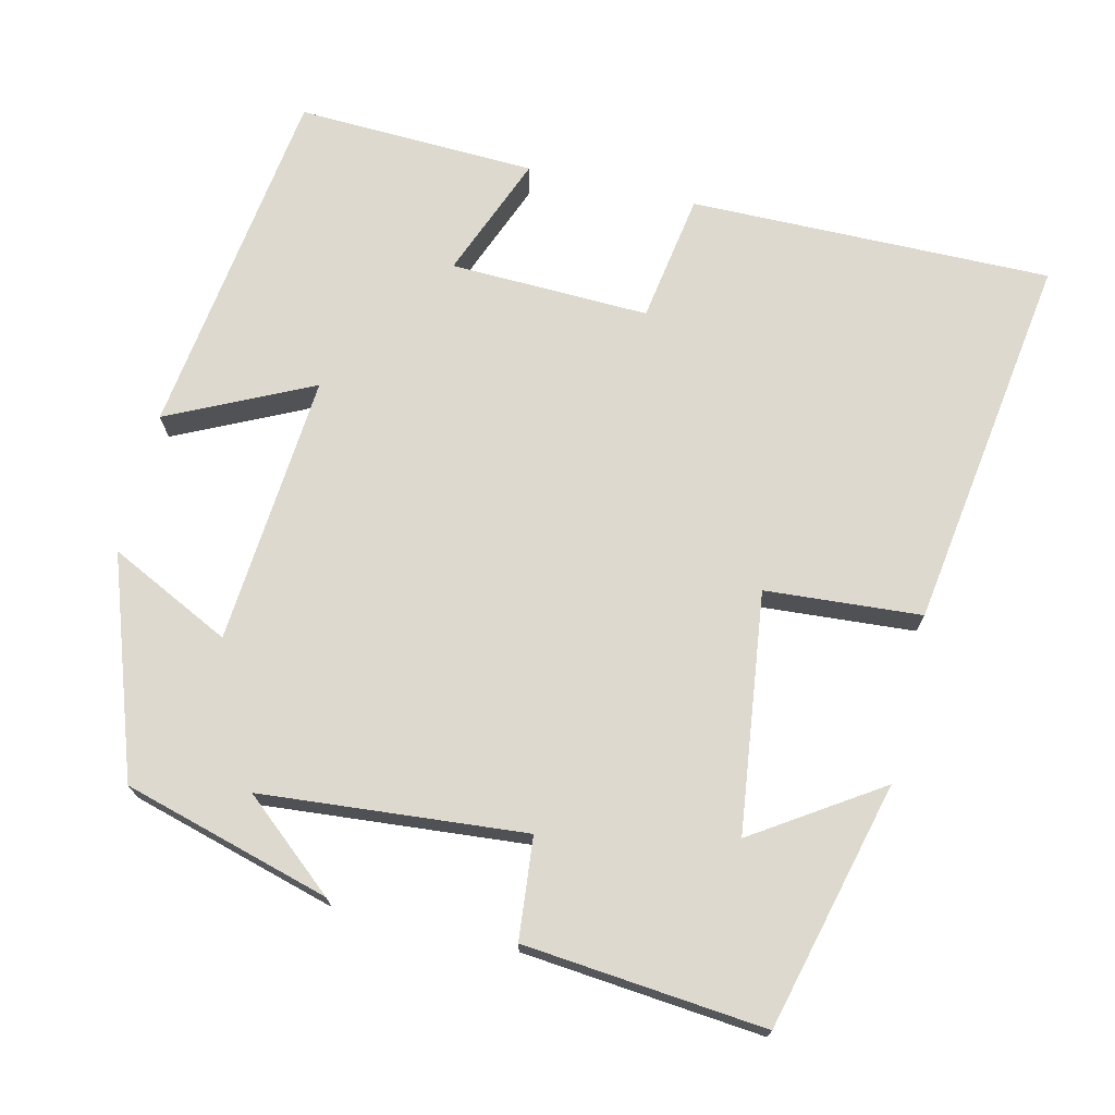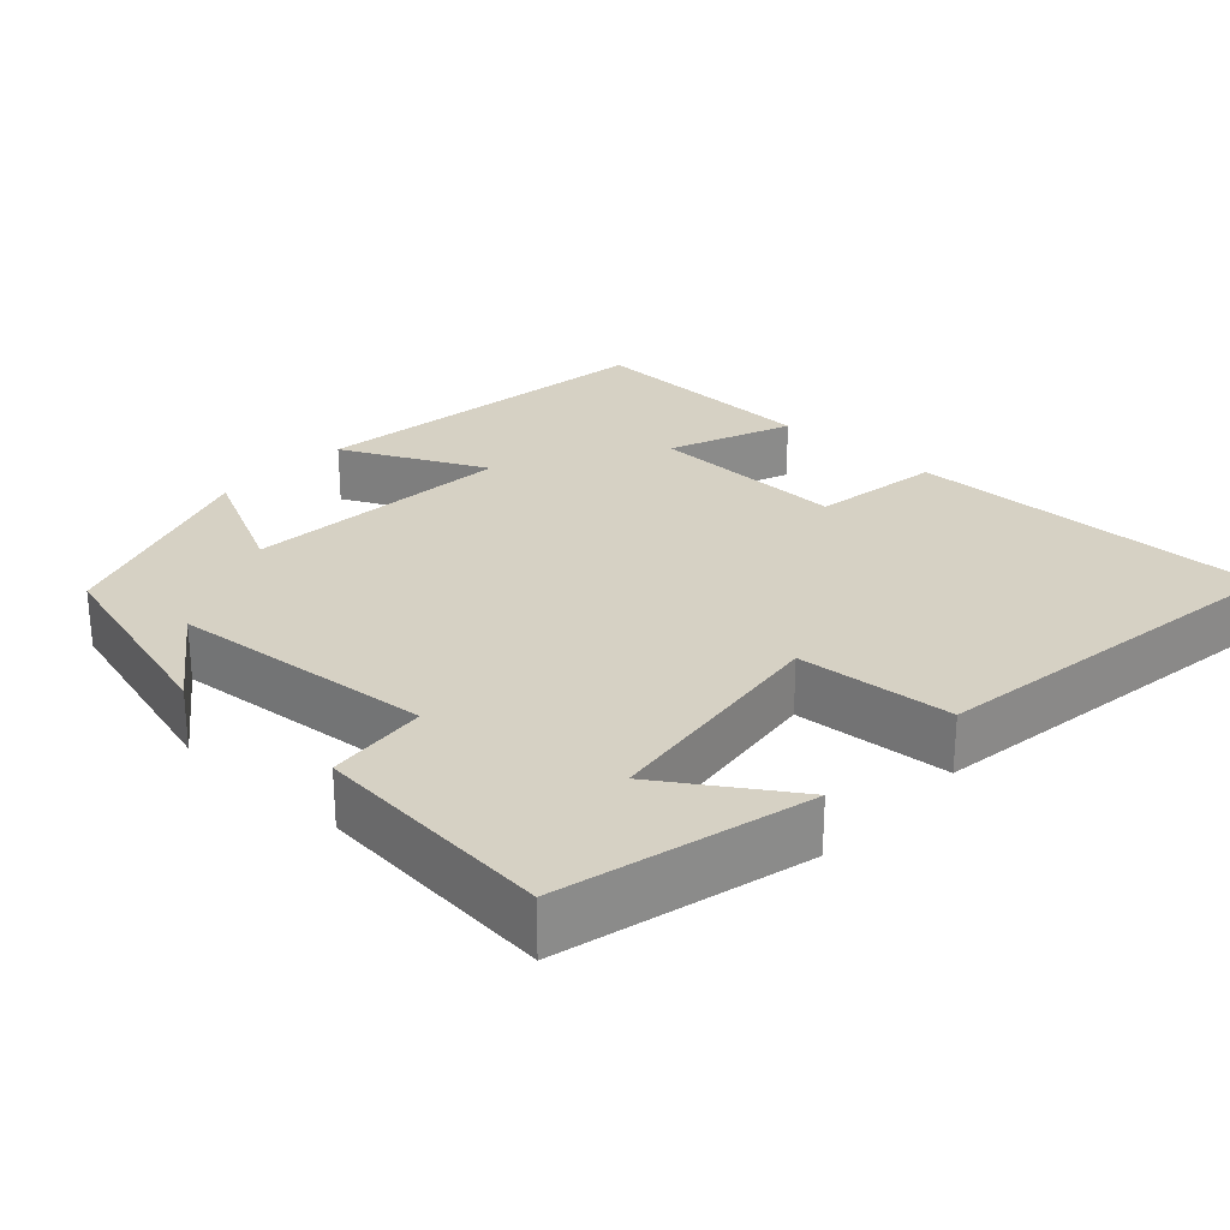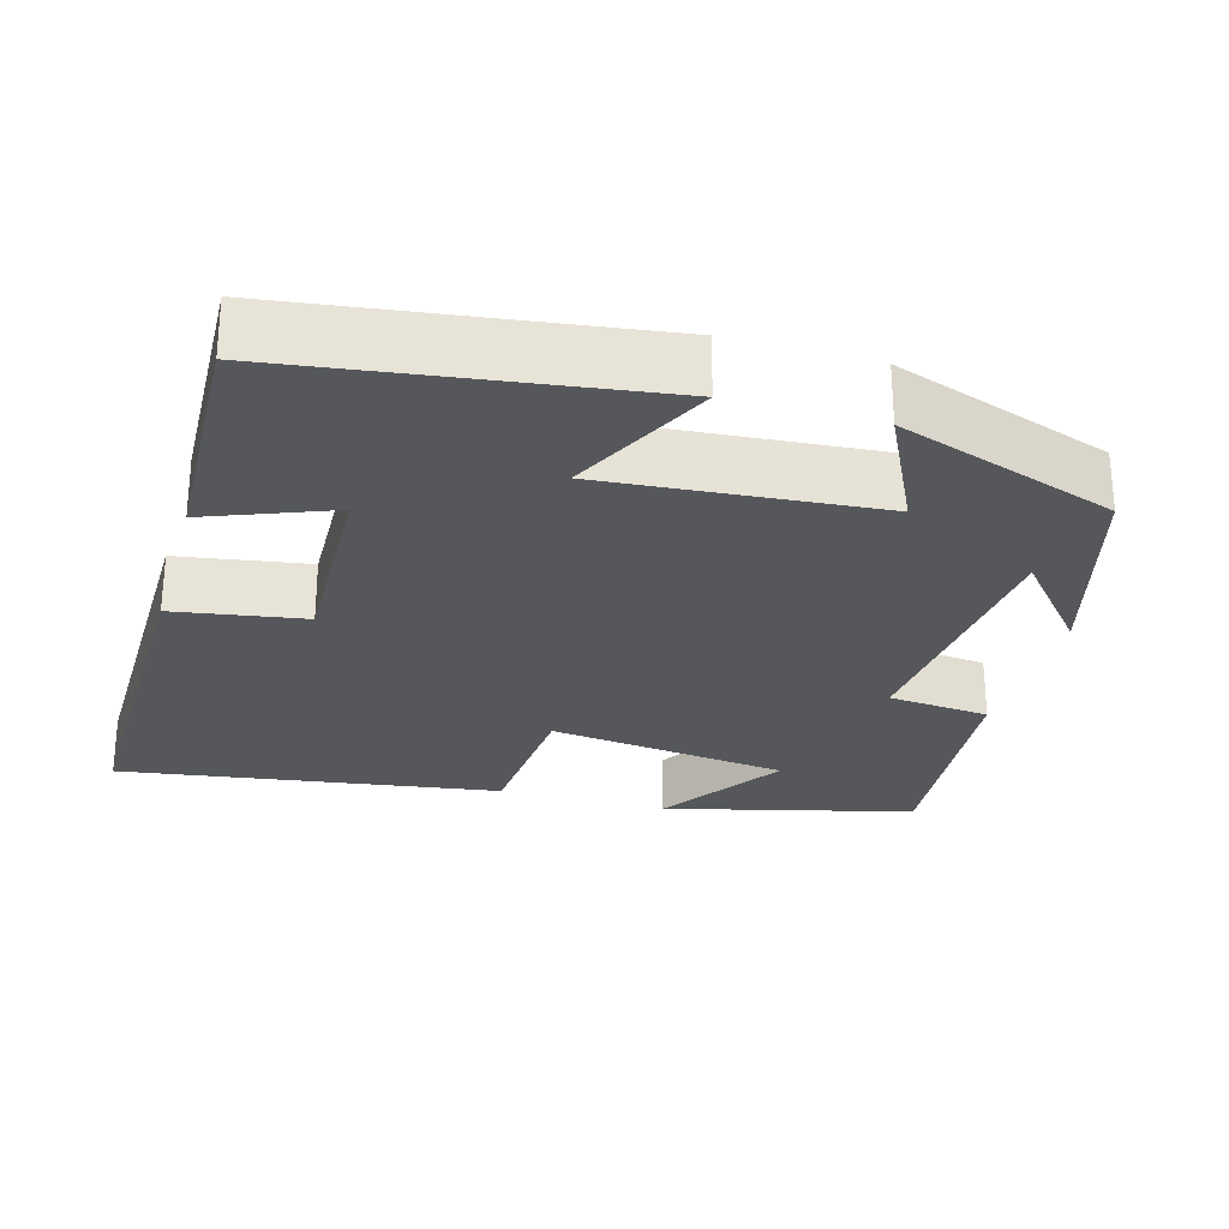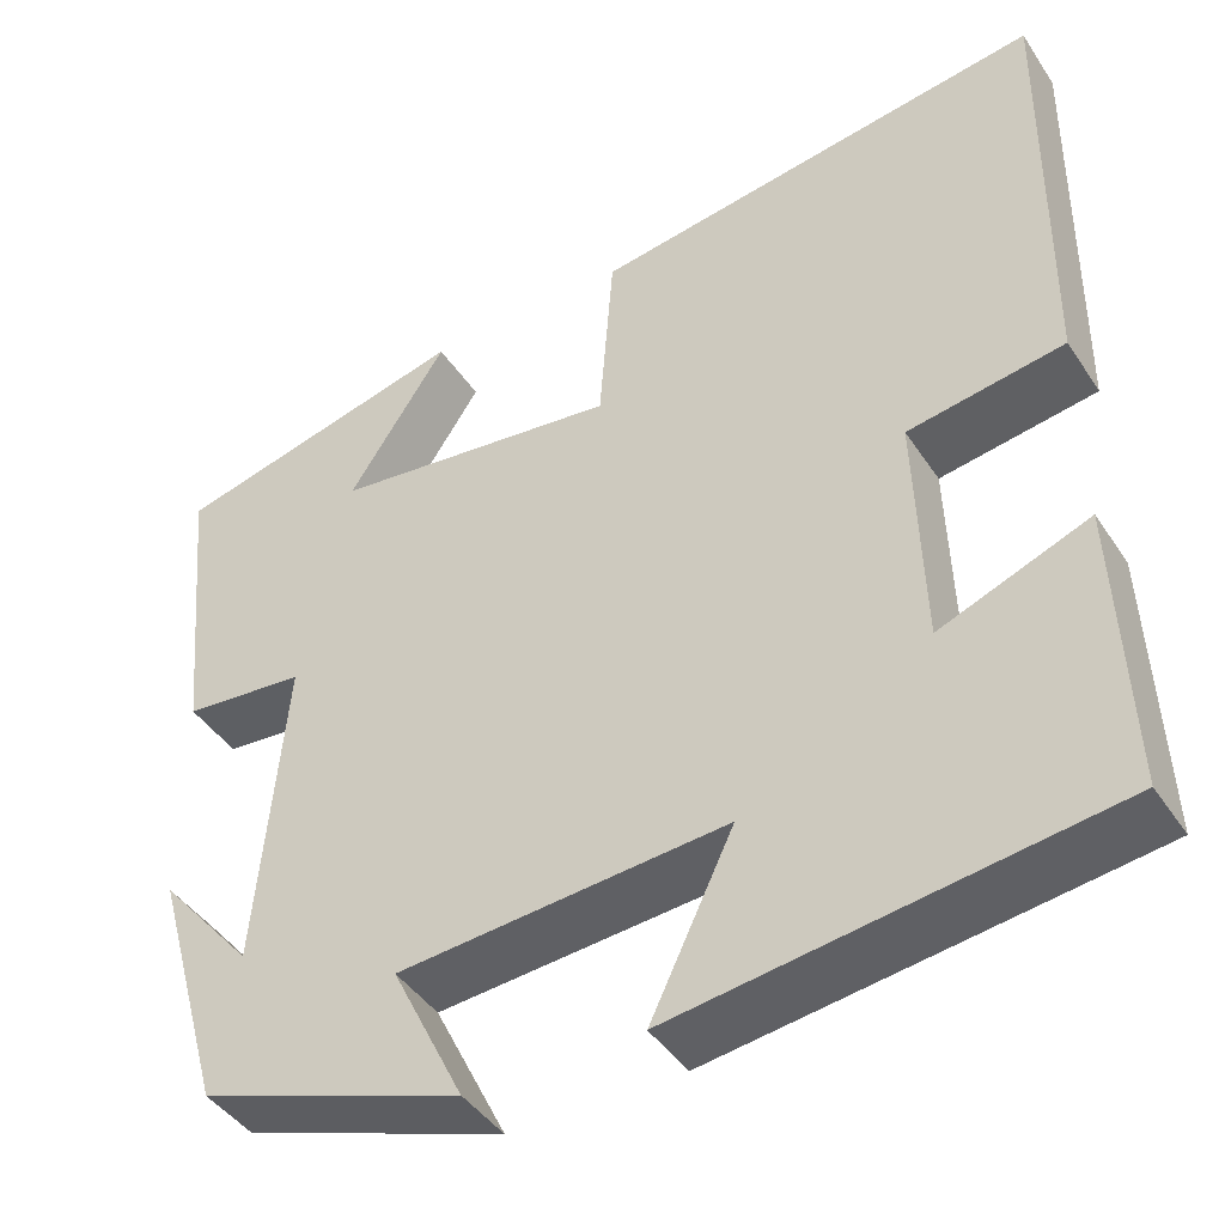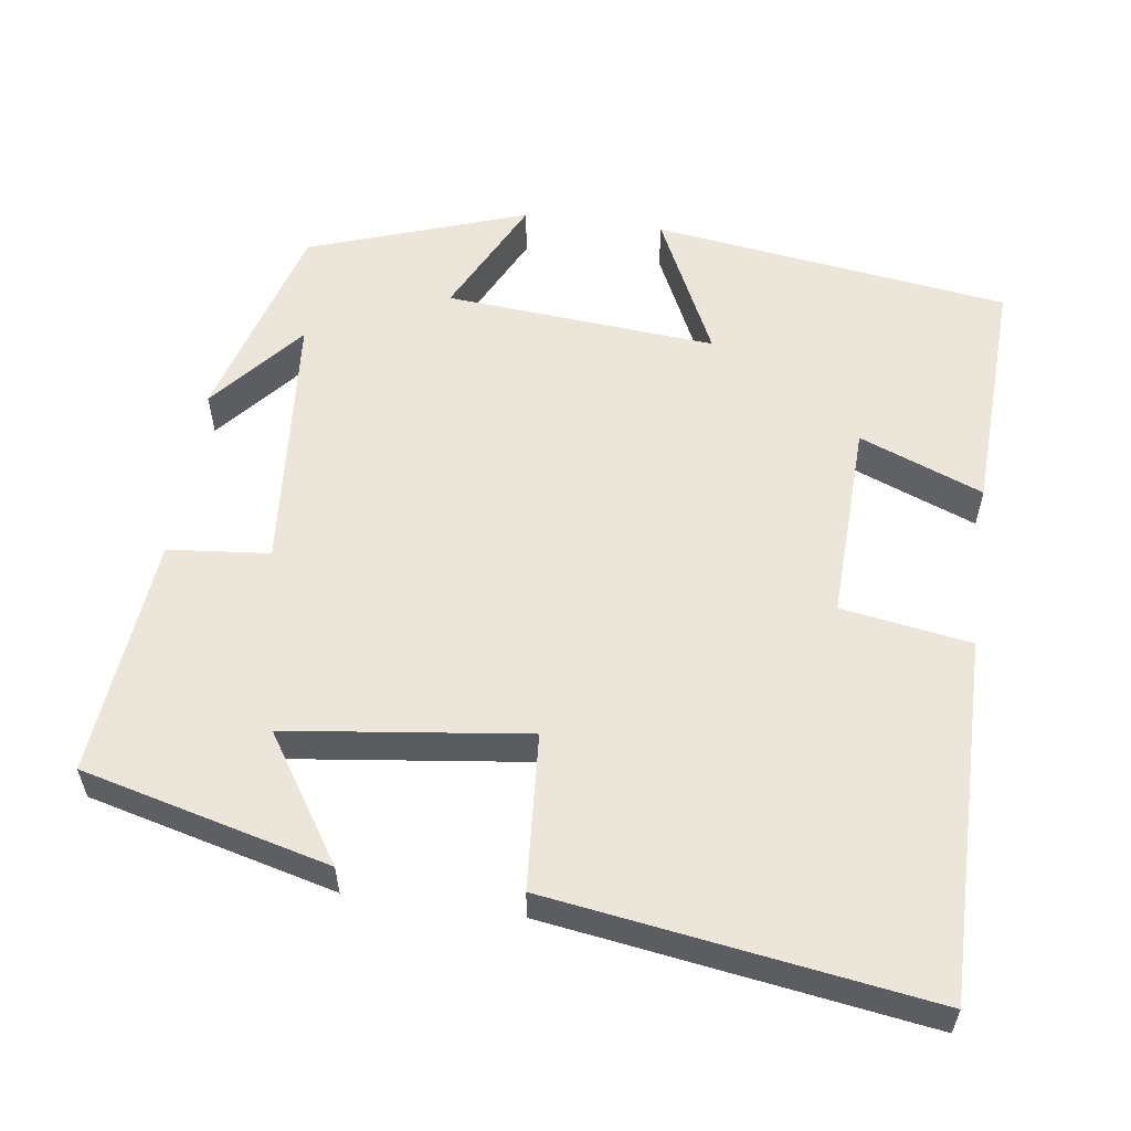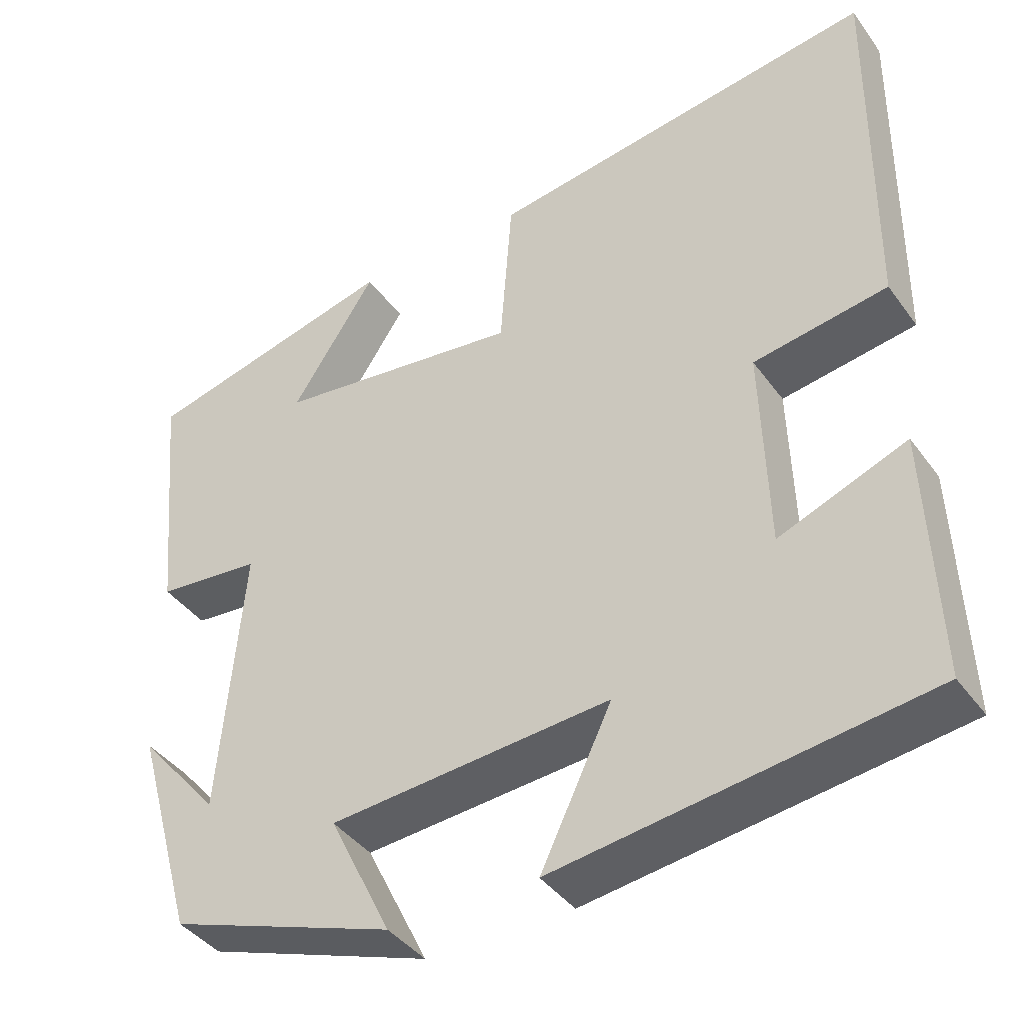
<metadata>
{"format":"obj","ext":"obj","renderer":"f3d","projection":"perspective","resolution":1024,"background":"white","views":[{"elev":71.8,"azim":-76.6,"up":"+Y"},{"elev":26.8,"azim":-47.3,"up":"+Y"},{"elev":-26.8,"azim":164.1,"up":"+Y"},{"elev":-43.4,"azim":31.1,"up":"+Z"},{"elev":57.0,"azim":8.1,"up":"+Y"},{"elev":-40.6,"azim":32.5,"up":"+Z"}]}
</metadata>
<code>
v 0.505 0.07 0.572
v 0.5 0.07 0.1
v 0.331 0.07 0.073
v 0.339 0.07 -0.187
v 0.5 0.07 -0.124
v 0.512 0.07 -0.437
v 0.046 0.07 -0.5
v 0.136 0.07 -0.313
v -0.218 0.07 -0.341
v -0.14 0.07 -0.5
v -0.424 0.07 -0.401
v -0.5 0.07 -0.131
v -0.398 0.07 -0.252
v -0.368 0.07 0.092
v -0.5 0.07 0.105
v -0.53 0.07 0.419
v -0.208 0.07 0.5
v -0.315 0.07 0.337
v -0.003 0.07 0.297
v 0.012 0.07 0.5
v 0.505 0 0.572
v 0.5 0 0.1
v 0.331 0 0.073
v 0.339 0 -0.187
v 0.5 0 -0.124
v 0.512 0 -0.437
v 0.046 0 -0.5
v 0.136 0 -0.313
v -0.218 0 -0.341
v -0.14 0 -0.5
v -0.424 0 -0.401
v -0.5 0 -0.131
v -0.398 0 -0.252
v -0.368 0 0.092
v -0.5 0 0.105
v -0.53 0 0.419
v -0.208 0 0.5
v -0.315 0 0.337
v -0.003 0 0.297
v 0.012 0 0.5
f 1 2 3
f 20 1 3
f 19 20 3
f 18 19 3 4
f 15 16 17 18
f 14 15 18
f 13 14 18 4
f 11 12 13
f 9 10 11 13
f 8 9 13 4
f 6 7 8
f 5 6 8
f 4 5 8
f 23 22 21
f 23 21 40
f 23 40 39
f 24 23 39 38
f 38 37 36 35
f 38 35 34
f 24 38 34 33
f 33 32 31
f 33 31 30 29
f 24 33 29 28
f 28 27 26
f 28 26 25
f 28 25 24
f 1 21 22 2
f 2 22 23 3
f 3 23 24 4
f 4 24 25 5
f 5 25 26 6
f 6 26 27 7
f 7 27 28 8
f 8 28 29 9
f 9 29 30 10
f 10 30 31 11
f 11 31 32 12
f 12 32 33 13
f 13 33 34 14
f 14 34 35 15
f 15 35 36 16
f 16 36 37 17
f 17 37 38 18
f 18 38 39 19
f 19 39 40 20
f 20 40 21 1

</code>
